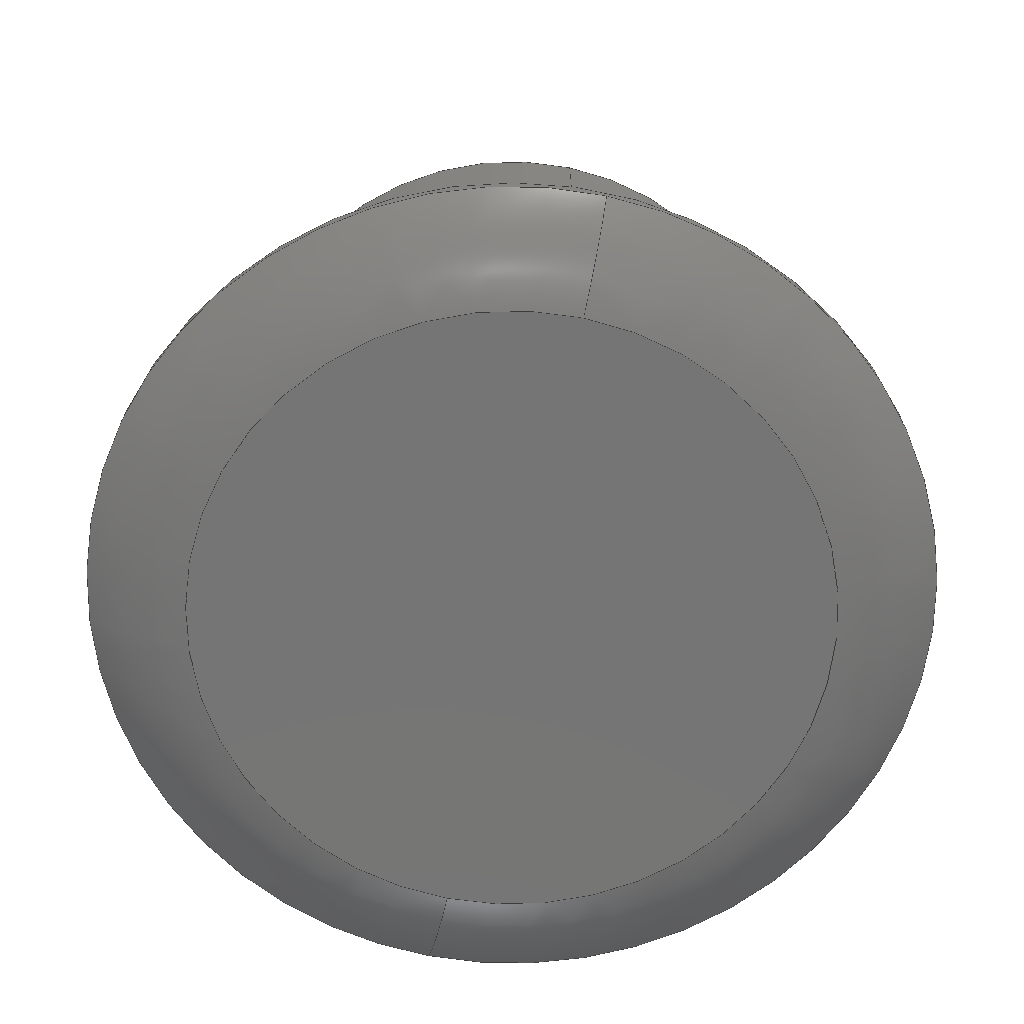
<metadata>
{"format":"step","ext":"stp","renderer":"f3d","projection":"perspective","resolution":1024,"background":"white","views":[{"elev":-67.8,"azim":-102.0,"up":"+Z"}]}
</metadata>
<code>
ISO-10303-21;
DATA;
#1=APPLICATION_CONTEXT('configuration controlled 3D designs of mechanical parts and assemblies');
#2=APPLICATION_PROTOCOL_DEFINITION('International Standard','config_control_design',1995,#1);
#3=MECHANICAL_CONTEXT('None',#1,'mechanical');
#4=PRODUCT('kk77-7','kk77-7','None',(#3));
#5=PRODUCT_RELATED_PRODUCT_CATEGORY('detail',$,(#4));
#6=PRODUCT_CATEGORY('part',$);
#7=PRODUCT_CATEGORY_RELATIONSHIP('None','None',#6,#5);
#8=PERSON('PERSON1','None','None',$,$,$);
#9=ORGANIZATION('','None','None');
#10=PERSON_AND_ORGANIZATION(#8,#9);
#11=PERSON_AND_ORGANIZATION_ROLE('design_owner');
#12=CC_DESIGN_PERSON_AND_ORGANIZATION_ASSIGNMENT(#10,#11,(#4));
#13=PRODUCT_DEFINITION_FORMATION_WITH_SPECIFIED_SOURCE('None','None',#4,.NOT_KNOWN.);
#14=PERSON('PERSON2','None','None',$,$,$);
#15=ORGANIZATION('','None','None');
#16=PERSON_AND_ORGANIZATION(#14,#15);
#17=PERSON_AND_ORGANIZATION_ROLE('creator');
#18=CC_DESIGN_PERSON_AND_ORGANIZATION_ASSIGNMENT(#16,#17,(#13));
#19=PERSON('PERSON3','None','None',$,$,$);
#20=ORGANIZATION('','None','None');
#21=PERSON_AND_ORGANIZATION(#19,#20);
#22=PERSON_AND_ORGANIZATION_ROLE('part_supplier');
#23=CC_DESIGN_PERSON_AND_ORGANIZATION_ASSIGNMENT(#21,#22,(#13));
#24=APPROVAL_STATUS('approved');
#25=APPROVAL(#24,'None');
#26=PERSON('PERSON4','None','None',$,$,$);
#27=ORGANIZATION('','None','None');
#28=PERSON_AND_ORGANIZATION(#26,#27);
#29=APPROVAL_ROLE('None');
#30=APPROVAL_PERSON_ORGANIZATION(#28,#25,#29);
#31=CALENDAR_DATE(2002,1,1);
#32=COORDINATED_UNIVERSAL_TIME_OFFSET(0,0,.AHEAD.);
#33=LOCAL_TIME(14,24,57,#32);
#34=DATE_AND_TIME(#31,#33);
#35=APPROVAL_DATE_TIME(#34,#25);
#36=CC_DESIGN_APPROVAL(#25,(#13));
#37=SECURITY_CLASSIFICATION_LEVEL('unclassified');
#38=SECURITY_CLASSIFICATION('None','None',#37);
#39=CC_DESIGN_SECURITY_CLASSIFICATION(#38,(#13));
#40=APPROVAL_STATUS('approved');
#41=APPROVAL(#40,'None');
#42=PERSON('PERSON5','None','None',$,$,$);
#43=ORGANIZATION('','None','None');
#44=PERSON_AND_ORGANIZATION(#42,#43);
#45=APPROVAL_ROLE('None');
#46=APPROVAL_PERSON_ORGANIZATION(#44,#41,#45);
#47=CALENDAR_DATE(2002,1,1);
#48=COORDINATED_UNIVERSAL_TIME_OFFSET(0,0,.AHEAD.);
#49=LOCAL_TIME(14,24,57,#48);
#50=DATE_AND_TIME(#47,#49);
#51=APPROVAL_DATE_TIME(#50,#41);
#52=CC_DESIGN_APPROVAL(#41,(#38));
#53=PERSON('PERSON6','None','None',$,$,$);
#54=ORGANIZATION('','None','None');
#55=PERSON_AND_ORGANIZATION(#53,#54);
#56=PERSON_AND_ORGANIZATION_ROLE('classification_officer');
#57=CC_DESIGN_PERSON_AND_ORGANIZATION_ASSIGNMENT(#55,#56,(#38));
#58=DATE_TIME_ROLE('classification_date');
#59=CALENDAR_DATE(2002,1,1);
#60=COORDINATED_UNIVERSAL_TIME_OFFSET(0,0,.AHEAD.);
#61=LOCAL_TIME(14,24,57,#60);
#62=DATE_AND_TIME(#59,#61);
#63=CC_DESIGN_DATE_AND_TIME_ASSIGNMENT(#62,#58,(#38));
#64=DESIGN_CONTEXT('part definition',#1,'design');
#65=PRODUCT_DEFINITION('None','None',#13,#64);
#66=PERSON('PERSON7','None','None',$,$,$);
#67=ORGANIZATION('','None','None');
#68=PERSON_AND_ORGANIZATION(#66,#67);
#69=PERSON_AND_ORGANIZATION_ROLE('creator');
#70=CC_DESIGN_PERSON_AND_ORGANIZATION_ASSIGNMENT(#68,#69,(#65));
#71=DATE_TIME_ROLE('creation_date');
#72=CALENDAR_DATE(2002,1,1);
#73=COORDINATED_UNIVERSAL_TIME_OFFSET(0,0,.AHEAD.);
#74=LOCAL_TIME(14,24,57,#73);
#75=DATE_AND_TIME(#72,#74);
#76=CC_DESIGN_DATE_AND_TIME_ASSIGNMENT(#75,#71,(#65));
#77=APPROVAL_STATUS('approved');
#78=APPROVAL(#77,'None');
#79=PERSON('PERSON8','None','None',$,$,$);
#80=ORGANIZATION('','None','None');
#81=PERSON_AND_ORGANIZATION(#79,#80);
#82=APPROVAL_ROLE('None');
#83=APPROVAL_PERSON_ORGANIZATION(#81,#78,#82);
#84=CALENDAR_DATE(2002,1,1);
#85=COORDINATED_UNIVERSAL_TIME_OFFSET(0,0,.AHEAD.);
#86=LOCAL_TIME(14,24,57,#85);
#87=DATE_AND_TIME(#84,#86);
#88=APPROVAL_DATE_TIME(#87,#78);
#89=CC_DESIGN_APPROVAL(#78,(#65));
#90=(NAMED_UNIT(*)PLANE_ANGLE_UNIT()SI_UNIT($,.RADIAN.));
#91=DIMENSIONAL_EXPONENTS(0,0,0,0,0,0,0);
#92=PLANE_ANGLE_MEASURE_WITH_UNIT(PLANE_ANGLE_MEASURE(0.01745),#90);
#93=(CONVERSION_BASED_UNIT('DEGREE',#92)NAMED_UNIT(#91)PLANE_ANGLE_UNIT());
#94=(NAMED_UNIT(*)SI_UNIT($,.STERADIAN.)SOLID_ANGLE_UNIT());
#95=(LENGTH_UNIT()NAMED_UNIT(*)SI_UNIT(.CENTI.,.METRE.));
#96=DIMENSIONAL_EXPONENTS(1,0,0,0,0,0,0);
#97=LENGTH_MEASURE_WITH_UNIT(LENGTH_MEASURE(2.54),#95);
#98=(CONVERSION_BASED_UNIT('INCH',#97)LENGTH_UNIT()NAMED_UNIT(#96));
#99=UNCERTAINTY_MEASURE_WITH_UNIT(LENGTH_MEASURE(1e-06),#98,'DISTANCE_ACCURACY_VALUE','');
#100=(GEOMETRIC_REPRESENTATION_CONTEXT(3)GLOBAL_UNCERTAINTY_ASSIGNED_CONTEXT((#99))GLOBAL_UNIT_ASSIGNED_CONTEXT((#93,#94,#98))REPRESENTATION_CONTEXT('None','None'));
#101=AXIS2_PLACEMENT_3D('',#102,#103,#104);
#102=CARTESIAN_POINT('',(0,0,0));
#103=DIRECTION('',(0,0,1));
#104=DIRECTION('',(1,0,0));
#105=SHAPE_REPRESENTATION('',(#101),#100);
#106=PRODUCT_DEFINITION_SHAPE('','',#65);
#107=SHAPE_DEFINITION_REPRESENTATION(#106,#105);
#108=CARTESIAN_POINT('',(0,0,0));
#109=DIRECTION('',(0,0,1));
#110=DIRECTION('',(-1,0,0));
#111=AXIS2_PLACEMENT_3D('',#108,#109,#110);
#112=CYLINDRICAL_SURFACE('',#111,0.625);
#113=CARTESIAN_POINT('',(-0.625,7.654e-17,0));
#114=VERTEX_POINT('',#113);
#115=CARTESIAN_POINT('',(-0.625,7.654e-17,1));
#116=VERTEX_POINT('',#115);
#117=CARTESIAN_POINT('',(-0.625,7.654e-17,0));
#118=DIRECTION('',(0,0,1));
#119=VECTOR('',#118,1);
#120=LINE('',#117,#119);
#121=EDGE_CURVE('',#114,#116,#120,.T.);
#122=ORIENTED_EDGE('',*,*,#121,.F.);
#123=CARTESIAN_POINT('',(0.625,7.654e-17,0));
#124=VERTEX_POINT('',#123);
#125=CARTESIAN_POINT('',(0,0,0));
#126=DIRECTION('',(0,0,-1));
#127=DIRECTION('',(-1,0,0));
#128=AXIS2_PLACEMENT_3D('',#125,#126,#127);
#129=CIRCLE('',#128,0.625);
#130=EDGE_CURVE('',#124,#114,#129,.T.);
#131=ORIENTED_EDGE('',*,*,#130,.F.);
#132=CARTESIAN_POINT('',(0.625,7.654e-17,1));
#133=VERTEX_POINT('',#132);
#134=CARTESIAN_POINT('',(0.625,7.654e-17,1));
#135=DIRECTION('',(0,0,-1));
#136=VECTOR('',#135,1);
#137=LINE('',#134,#136);
#138=EDGE_CURVE('',#133,#124,#137,.T.);
#139=ORIENTED_EDGE('',*,*,#138,.F.);
#140=CARTESIAN_POINT('',(0,0,1));
#141=DIRECTION('',(0,0,-1));
#142=DIRECTION('',(-1,0,0));
#143=AXIS2_PLACEMENT_3D('',#140,#141,#142);
#144=CIRCLE('',#143,0.625);
#145=EDGE_CURVE('',#133,#116,#144,.T.);
#146=ORIENTED_EDGE('',*,*,#145,.T.);
#147=EDGE_LOOP('',(#122,#131,#139,#146));
#148=FACE_OUTER_BOUND('',#147,.T.);
#149=ADVANCED_FACE('',(#148),#112,.T.);
#150=CARTESIAN_POINT('',(0,0,0.2112));
#151=DIRECTION('',(0,0,-1));
#152=DIRECTION('',(-1,0,0));
#153=AXIS2_PLACEMENT_3D('',#150,#151,#152);
#154=TOROIDAL_SURFACE('',#153,0.5879,0.3382);
#155=CARTESIAN_POINT('',(-0.83,-1.016e-16,-0.025));
#156=VERTEX_POINT('',#155);
#157=CARTESIAN_POINT('',(-0.625,-7.654e-17,-0.125));
#158=VERTEX_POINT('',#157);
#159=CARTESIAN_POINT('',(-0.5879,-7.2e-17,0.2112));
#160=DIRECTION('',(0,-1,0));
#161=DIRECTION('',(1,0,0));
#162=AXIS2_PLACEMENT_3D('',#159,#160,#161);
#163=CIRCLE('',#162,0.3382);
#164=EDGE_CURVE('',#156,#158,#163,.T.);
#165=ORIENTED_EDGE('',*,*,#164,.F.);
#166=CARTESIAN_POINT('',(0,0.83,-0.025));
#167=VERTEX_POINT('',#166);
#168=CARTESIAN_POINT('',(0,0,-0.025));
#169=DIRECTION('',(0,0,-1));
#170=DIRECTION('',(0,1,0));
#171=AXIS2_PLACEMENT_3D('',#168,#169,#170);
#172=CIRCLE('',#171,0.83);
#173=EDGE_CURVE('',#156,#167,#172,.T.);
#174=ORIENTED_EDGE('',*,*,#173,.T.);
#175=CARTESIAN_POINT('',(0.83,1.016e-16,-0.025));
#176=VERTEX_POINT('',#175);
#177=CARTESIAN_POINT('',(0,0,-0.025));
#178=DIRECTION('',(0,0,-1));
#179=DIRECTION('',(0,1,0));
#180=AXIS2_PLACEMENT_3D('',#177,#178,#179);
#181=CIRCLE('',#180,0.83);
#182=EDGE_CURVE('',#167,#176,#181,.T.);
#183=ORIENTED_EDGE('',*,*,#182,.T.);
#184=CARTESIAN_POINT('',(0.625,7.654e-17,-0.125));
#185=VERTEX_POINT('',#184);
#186=CARTESIAN_POINT('',(0.5879,7.2e-17,0.2112));
#187=DIRECTION('',(0,-1,0));
#188=DIRECTION('',(1,0,0));
#189=AXIS2_PLACEMENT_3D('',#186,#187,#188);
#190=CIRCLE('',#189,0.3382);
#191=EDGE_CURVE('',#185,#176,#190,.T.);
#192=ORIENTED_EDGE('',*,*,#191,.F.);
#193=CARTESIAN_POINT('',(0,0.625,-0.125));
#194=VERTEX_POINT('',#193);
#195=CARTESIAN_POINT('',(0,0,-0.125));
#196=DIRECTION('',(0,0,-1));
#197=DIRECTION('',(0,1,0));
#198=AXIS2_PLACEMENT_3D('',#195,#196,#197);
#199=CIRCLE('',#198,0.625);
#200=EDGE_CURVE('',#194,#185,#199,.T.);
#201=ORIENTED_EDGE('',*,*,#200,.F.);
#202=CARTESIAN_POINT('',(0,0,-0.125));
#203=DIRECTION('',(0,0,-1));
#204=DIRECTION('',(0,1,0));
#205=AXIS2_PLACEMENT_3D('',#202,#203,#204);
#206=CIRCLE('',#205,0.625);
#207=EDGE_CURVE('',#158,#194,#206,.T.);
#208=ORIENTED_EDGE('',*,*,#207,.F.);
#209=EDGE_LOOP('',(#165,#174,#183,#192,#201,#208));
#210=FACE_OUTER_BOUND('',#209,.T.);
#211=ADVANCED_FACE('',(#210),#154,.T.);
#212=CARTESIAN_POINT('',(0,0,-0.0125));
#213=DIRECTION('',(0,0,-1));
#214=DIRECTION('',(0,1,0));
#215=AXIS2_PLACEMENT_3D('',#212,#213,#214);
#216=CYLINDRICAL_SURFACE('',#215,0.83);
#217=CARTESIAN_POINT('',(0,0.83,0));
#218=VERTEX_POINT('',#217);
#219=CARTESIAN_POINT('',(0,0.83,0));
#220=DIRECTION('',(0,0,-1));
#221=VECTOR('',#220,0.025);
#222=LINE('',#219,#221);
#223=EDGE_CURVE('',#218,#167,#222,.T.);
#224=ORIENTED_EDGE('',*,*,#223,.F.);
#225=CARTESIAN_POINT('',(1.016e-16,-0.83,0));
#226=VERTEX_POINT('',#225);
#227=CARTESIAN_POINT('',(0,0,0));
#228=DIRECTION('',(0,0,-1));
#229=DIRECTION('',(0,1,0));
#230=AXIS2_PLACEMENT_3D('',#227,#228,#229);
#231=CIRCLE('',#230,0.83);
#232=EDGE_CURVE('',#218,#226,#231,.T.);
#233=ORIENTED_EDGE('',*,*,#232,.T.);
#234=CARTESIAN_POINT('',(1.016e-16,-0.83,-0.025));
#235=VERTEX_POINT('',#234);
#236=CARTESIAN_POINT('',(1.016e-16,-0.83,-0.025));
#237=DIRECTION('',(0,0,1));
#238=VECTOR('',#237,0.025);
#239=LINE('',#236,#238);
#240=EDGE_CURVE('',#235,#226,#239,.T.);
#241=ORIENTED_EDGE('',*,*,#240,.F.);
#242=CARTESIAN_POINT('',(0,0,-0.025));
#243=DIRECTION('',(0,0,-1));
#244=DIRECTION('',(0,1,0));
#245=AXIS2_PLACEMENT_3D('',#242,#243,#244);
#246=CIRCLE('',#245,0.83);
#247=EDGE_CURVE('',#176,#235,#246,.T.);
#248=ORIENTED_EDGE('',*,*,#247,.F.);
#249=ORIENTED_EDGE('',*,*,#182,.F.);
#250=EDGE_LOOP('',(#224,#233,#241,#248,#249));
#251=FACE_OUTER_BOUND('',#250,.T.);
#252=ADVANCED_FACE('',(#251),#216,.T.);
#253=CARTESIAN_POINT('',(-0.5,-6.123e-17,1));
#254=CARTESIAN_POINT('',(-0.5,-6.123e-17,0));
#255=CARTESIAN_POINT('',(-0.5,-0.5,1));
#256=CARTESIAN_POINT('',(-0.5,-0.5,0));
#257=CARTESIAN_POINT('',(6.123e-17,-0.5,1));
#258=CARTESIAN_POINT('',(6.123e-17,-0.5,0));
#259=CARTESIAN_POINT('',(0.5,-0.5,1));
#260=CARTESIAN_POINT('',(0.5,-0.5,0));
#261=CARTESIAN_POINT('',(0.5,6.123e-17,1));
#262=CARTESIAN_POINT('',(0.5,6.123e-17,0));
#263=CARTESIAN_POINT('',(0.5,0.5,1));
#264=CARTESIAN_POINT('',(0.5,0.5,0));
#265=CARTESIAN_POINT('',(-6.123e-17,0.5,1));
#266=CARTESIAN_POINT('',(-6.123e-17,0.5,0));
#267=CARTESIAN_POINT('',(-0.5,0.5,1));
#268=CARTESIAN_POINT('',(-0.5,0.5,0));
#269=CARTESIAN_POINT('',(-0.5,-6.123e-17,1));
#270=CARTESIAN_POINT('',(-0.5,-6.123e-17,0));
#271=(BOUNDED_SURFACE()B_SPLINE_SURFACE(1,2,((#253,#255,#257,#259,#261,#263,#265,#267,#269),(#254,#256,#258,#260,#262,#264,#266,#268,#270)),.UNSPECIFIED.,.F.,.T.,.U.)B_SPLINE_SURFACE_WITH_KNOTS((2,2),(3,2,2,2,3),(-1,1),(0,0.7854,1.571,2.356,3.142),.UNSPECIFIED.)GEOMETRIC_REPRESENTATION_ITEM()RATIONAL_B_SPLINE_SURFACE(((1,0.7071,1,0.7071,1,0.7071,1,0.7071,1),(1,0.7071,1,0.7071,1,0.7071,1,0.7071,1)))REPRESENTATION_ITEM('')SURFACE());
#272=CARTESIAN_POINT('',(0.5,0,0));
#273=VERTEX_POINT('',#272);
#274=CARTESIAN_POINT('',(0.5,0,1));
#275=VERTEX_POINT('',#274);
#276=CARTESIAN_POINT('',(0.5,0,0));
#277=DIRECTION('',(0,0,1));
#278=VECTOR('',#277,1);
#279=LINE('',#276,#278);
#280=EDGE_CURVE('',#273,#275,#279,.T.);
#281=ORIENTED_EDGE('',*,*,#280,.F.);
#282=CARTESIAN_POINT('',(-0.5,6.123e-17,0));
#283=VERTEX_POINT('',#282);
#284=CARTESIAN_POINT('',(0,0,0));
#285=DIRECTION('',(0,0,1));
#286=DIRECTION('',(1,0,0));
#287=AXIS2_PLACEMENT_3D('',#284,#285,#286);
#288=CIRCLE('',#287,0.5);
#289=EDGE_CURVE('',#283,#273,#288,.T.);
#290=ORIENTED_EDGE('',*,*,#289,.F.);
#291=CARTESIAN_POINT('',(-0.5,6.123e-17,1));
#292=VERTEX_POINT('',#291);
#293=CARTESIAN_POINT('',(-0.5,6.123e-17,1));
#294=DIRECTION('',(0,0,-1));
#295=VECTOR('',#294,1);
#296=LINE('',#293,#295);
#297=EDGE_CURVE('',#292,#283,#296,.T.);
#298=ORIENTED_EDGE('',*,*,#297,.F.);
#299=CARTESIAN_POINT('',(0,0,1));
#300=DIRECTION('',(0,0,-1));
#301=DIRECTION('',(1,0,0));
#302=AXIS2_PLACEMENT_3D('',#299,#300,#301);
#303=CIRCLE('',#302,0.5);
#304=EDGE_CURVE('',#275,#292,#303,.T.);
#305=ORIENTED_EDGE('',*,*,#304,.F.);
#306=EDGE_LOOP('',(#281,#290,#298,#305));
#307=FACE_OUTER_BOUND('',#306,.T.);
#308=ADVANCED_FACE('',(#307),#271,.F.);
#309=CARTESIAN_POINT('',(-0.5,-6.123e-17,1));
#310=CARTESIAN_POINT('',(-0.5,-6.123e-17,0));
#311=CARTESIAN_POINT('',(-0.5,-0.5,1));
#312=CARTESIAN_POINT('',(-0.5,-0.5,0));
#313=CARTESIAN_POINT('',(6.123e-17,-0.5,1));
#314=CARTESIAN_POINT('',(6.123e-17,-0.5,0));
#315=CARTESIAN_POINT('',(0.5,-0.5,1));
#316=CARTESIAN_POINT('',(0.5,-0.5,0));
#317=CARTESIAN_POINT('',(0.5,6.123e-17,1));
#318=CARTESIAN_POINT('',(0.5,6.123e-17,0));
#319=CARTESIAN_POINT('',(0.5,0.5,1));
#320=CARTESIAN_POINT('',(0.5,0.5,0));
#321=CARTESIAN_POINT('',(-6.123e-17,0.5,1));
#322=CARTESIAN_POINT('',(-6.123e-17,0.5,0));
#323=CARTESIAN_POINT('',(-0.5,0.5,1));
#324=CARTESIAN_POINT('',(-0.5,0.5,0));
#325=CARTESIAN_POINT('',(-0.5,-6.123e-17,1));
#326=CARTESIAN_POINT('',(-0.5,-6.123e-17,0));
#327=(BOUNDED_SURFACE()B_SPLINE_SURFACE(1,2,((#309,#311,#313,#315,#317,#319,#321,#323,#325),(#310,#312,#314,#316,#318,#320,#322,#324,#326)),.UNSPECIFIED.,.F.,.T.,.U.)B_SPLINE_SURFACE_WITH_KNOTS((2,2),(3,2,2,2,3),(-1,1),(0,0.7854,1.571,2.356,3.142),.UNSPECIFIED.)GEOMETRIC_REPRESENTATION_ITEM()RATIONAL_B_SPLINE_SURFACE(((1,0.7071,1,0.7071,1,0.7071,1,0.7071,1),(1,0.7071,1,0.7071,1,0.7071,1,0.7071,1)))REPRESENTATION_ITEM('')SURFACE());
#328=ORIENTED_EDGE('',*,*,#280,.T.);
#329=CARTESIAN_POINT('',(0,0,1));
#330=DIRECTION('',(0,0,-1));
#331=DIRECTION('',(1,0,0));
#332=AXIS2_PLACEMENT_3D('',#329,#330,#331);
#333=CIRCLE('',#332,0.5);
#334=EDGE_CURVE('',#292,#275,#333,.T.);
#335=ORIENTED_EDGE('',*,*,#334,.F.);
#336=ORIENTED_EDGE('',*,*,#297,.T.);
#337=CARTESIAN_POINT('',(0,0,0));
#338=DIRECTION('',(0,0,1));
#339=DIRECTION('',(1,0,0));
#340=AXIS2_PLACEMENT_3D('',#337,#338,#339);
#341=CIRCLE('',#340,0.5);
#342=EDGE_CURVE('',#273,#283,#341,.T.);
#343=ORIENTED_EDGE('',*,*,#342,.F.);
#344=EDGE_LOOP('',(#328,#335,#336,#343));
#345=FACE_OUTER_BOUND('',#344,.T.);
#346=ADVANCED_FACE('',(#345),#327,.F.);
#347=CARTESIAN_POINT('',(-0.5,0.5,0));
#348=CARTESIAN_POINT('',(0.5,0.5,0));
#349=CARTESIAN_POINT('',(-0.5,-0.5,0));
#350=CARTESIAN_POINT('',(0.5,-0.5,0));
#351=QUASI_UNIFORM_SURFACE('',1,1,((#347,#349),(#348,#350)),.UNSPECIFIED.,.F.,.F.,.U.);
#352=ORIENTED_EDGE('',*,*,#342,.T.);
#353=ORIENTED_EDGE('',*,*,#289,.T.);
#354=EDGE_LOOP('',(#352,#353));
#355=FACE_OUTER_BOUND('',#354,.T.);
#356=ADVANCED_FACE('',(#355),#351,.F.);
#357=CARTESIAN_POINT('',(0,0.415,0));
#358=DIRECTION('',(0,0,1));
#359=DIRECTION('',(1,0,0));
#360=AXIS2_PLACEMENT_3D('',#357,#358,#359);
#361=PLANE('',#360);
#362=ORIENTED_EDGE('',*,*,#232,.F.);
#363=CARTESIAN_POINT('',(0,0,0));
#364=DIRECTION('',(0,0,-1));
#365=DIRECTION('',(0,1,0));
#366=AXIS2_PLACEMENT_3D('',#363,#364,#365);
#367=CIRCLE('',#366,0.83);
#368=EDGE_CURVE('',#226,#218,#367,.T.);
#369=ORIENTED_EDGE('',*,*,#368,.F.);
#370=EDGE_LOOP('',(#362,#369));
#371=FACE_OUTER_BOUND('',#370,.T.);
#372=ORIENTED_EDGE('',*,*,#130,.T.);
#373=CARTESIAN_POINT('',(0,0,0));
#374=DIRECTION('',(0,0,-1));
#375=DIRECTION('',(-1,0,0));
#376=AXIS2_PLACEMENT_3D('',#373,#374,#375);
#377=CIRCLE('',#376,0.625);
#378=EDGE_CURVE('',#114,#124,#377,.T.);
#379=ORIENTED_EDGE('',*,*,#378,.T.);
#380=EDGE_LOOP('',(#372,#379));
#381=FACE_BOUND('',#380,.T.);
#382=ADVANCED_FACE('',(#371,#381),#361,.T.);
#383=CARTESIAN_POINT('',(0,0,-0.0125));
#384=DIRECTION('',(0,0,-1));
#385=DIRECTION('',(0,1,0));
#386=AXIS2_PLACEMENT_3D('',#383,#384,#385);
#387=CYLINDRICAL_SURFACE('',#386,0.83);
#388=ORIENTED_EDGE('',*,*,#223,.T.);
#389=ORIENTED_EDGE('',*,*,#173,.F.);
#390=CARTESIAN_POINT('',(0,0,-0.025));
#391=DIRECTION('',(0,0,-1));
#392=DIRECTION('',(0,1,0));
#393=AXIS2_PLACEMENT_3D('',#390,#391,#392);
#394=CIRCLE('',#393,0.83);
#395=EDGE_CURVE('',#235,#156,#394,.T.);
#396=ORIENTED_EDGE('',*,*,#395,.F.);
#397=ORIENTED_EDGE('',*,*,#240,.T.);
#398=ORIENTED_EDGE('',*,*,#368,.T.);
#399=EDGE_LOOP('',(#388,#389,#396,#397,#398));
#400=FACE_OUTER_BOUND('',#399,.T.);
#401=ADVANCED_FACE('',(#400),#387,.T.);
#402=CARTESIAN_POINT('',(0,0,0.2112));
#403=DIRECTION('',(0,0,-1));
#404=DIRECTION('',(-1,0,0));
#405=AXIS2_PLACEMENT_3D('',#402,#403,#404);
#406=TOROIDAL_SURFACE('',#405,0.5879,0.3382);
#407=ORIENTED_EDGE('',*,*,#164,.T.);
#408=CARTESIAN_POINT('',(0,0,-0.125));
#409=DIRECTION('',(0,0,-1));
#410=DIRECTION('',(0,1,0));
#411=AXIS2_PLACEMENT_3D('',#408,#409,#410);
#412=CIRCLE('',#411,0.625);
#413=EDGE_CURVE('',#185,#158,#412,.T.);
#414=ORIENTED_EDGE('',*,*,#413,.F.);
#415=ORIENTED_EDGE('',*,*,#191,.T.);
#416=ORIENTED_EDGE('',*,*,#247,.T.);
#417=ORIENTED_EDGE('',*,*,#395,.T.);
#418=EDGE_LOOP('',(#407,#414,#415,#416,#417));
#419=FACE_OUTER_BOUND('',#418,.T.);
#420=ADVANCED_FACE('',(#419),#406,.T.);
#421=CARTESIAN_POINT('',(0,0.3125,-0.125));
#422=DIRECTION('',(0,0,-1));
#423=DIRECTION('',(-1,0,0));
#424=AXIS2_PLACEMENT_3D('',#421,#422,#423);
#425=PLANE('',#424);
#426=ORIENTED_EDGE('',*,*,#200,.T.);
#427=ORIENTED_EDGE('',*,*,#413,.T.);
#428=ORIENTED_EDGE('',*,*,#207,.T.);
#429=EDGE_LOOP('',(#426,#427,#428));
#430=FACE_OUTER_BOUND('',#429,.T.);
#431=ADVANCED_FACE('',(#430),#425,.T.);
#432=CARTESIAN_POINT('',(0,0,0));
#433=DIRECTION('',(0,0,1));
#434=DIRECTION('',(-1,0,0));
#435=AXIS2_PLACEMENT_3D('',#432,#433,#434);
#436=CYLINDRICAL_SURFACE('',#435,0.625);
#437=ORIENTED_EDGE('',*,*,#121,.T.);
#438=CARTESIAN_POINT('',(0,0,1));
#439=DIRECTION('',(0,0,-1));
#440=DIRECTION('',(-1,0,0));
#441=AXIS2_PLACEMENT_3D('',#438,#439,#440);
#442=CIRCLE('',#441,0.625);
#443=EDGE_CURVE('',#116,#133,#442,.T.);
#444=ORIENTED_EDGE('',*,*,#443,.T.);
#445=ORIENTED_EDGE('',*,*,#138,.T.);
#446=ORIENTED_EDGE('',*,*,#378,.F.);
#447=EDGE_LOOP('',(#437,#444,#445,#446));
#448=FACE_OUTER_BOUND('',#447,.T.);
#449=ADVANCED_FACE('',(#448),#436,.T.);
#450=CARTESIAN_POINT('',(0.05682,3.576e-17,1));
#451=DIRECTION('',(0,0,1));
#452=DIRECTION('',(1,0,0));
#453=AXIS2_PLACEMENT_3D('',#450,#451,#452);
#454=PLANE('',#453);
#455=ORIENTED_EDGE('',*,*,#145,.F.);
#456=ORIENTED_EDGE('',*,*,#443,.F.);
#457=EDGE_LOOP('',(#455,#456));
#458=FACE_OUTER_BOUND('',#457,.T.);
#459=ORIENTED_EDGE('',*,*,#304,.T.);
#460=ORIENTED_EDGE('',*,*,#334,.T.);
#461=EDGE_LOOP('',(#459,#460));
#462=FACE_BOUND('',#461,.T.);
#463=ADVANCED_FACE('',(#458,#462),#454,.T.);
#464=CLOSED_SHELL('',(#149,#211,#252,#308,#346,#356,#382,#401,#420,#431,#449,#463));
#465=MANIFOLD_SOLID_BREP('',#464);
#466=ADVANCED_BREP_SHAPE_REPRESENTATION('ABSR',(#465),#100);
#467=SHAPE_REPRESENTATION_RELATIONSHIP('SRR','None',#466,#105);
ENDSEC;
END-ISO-10303-21;

</code>
